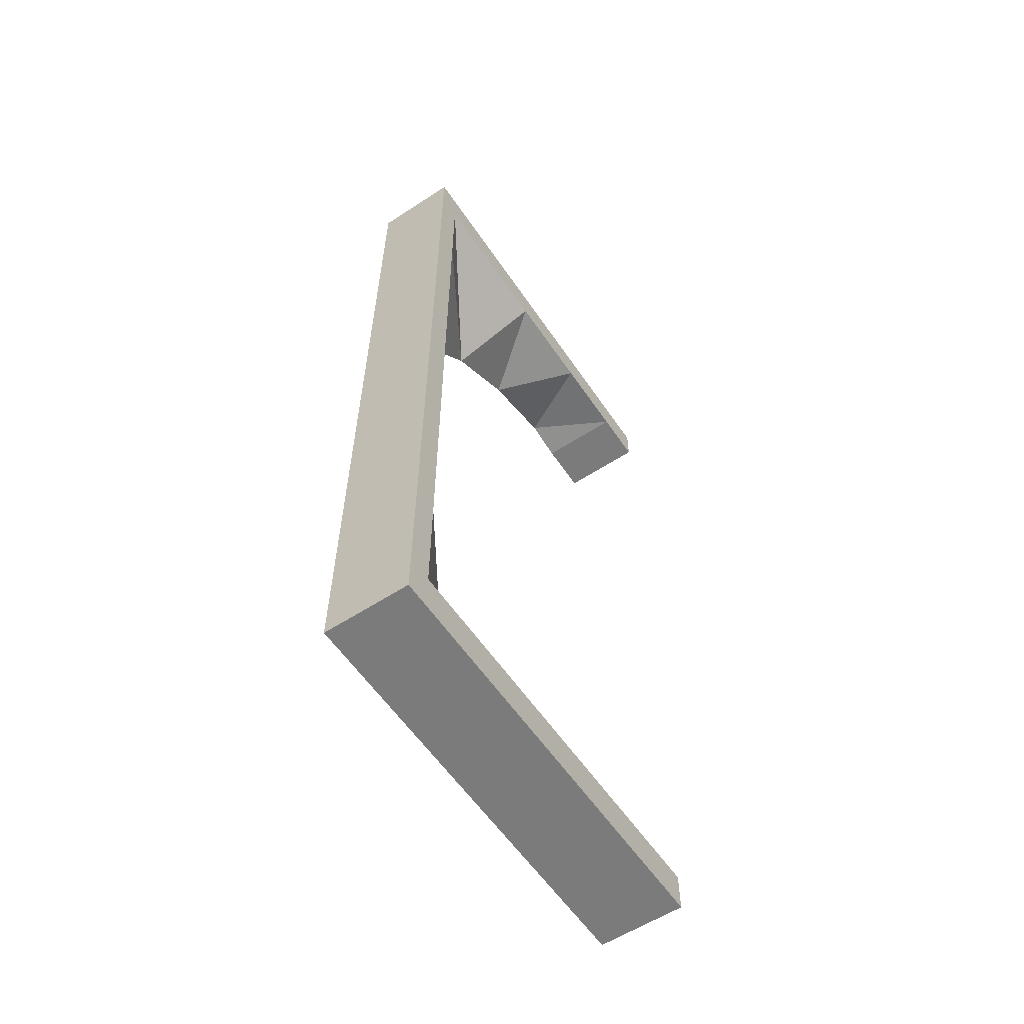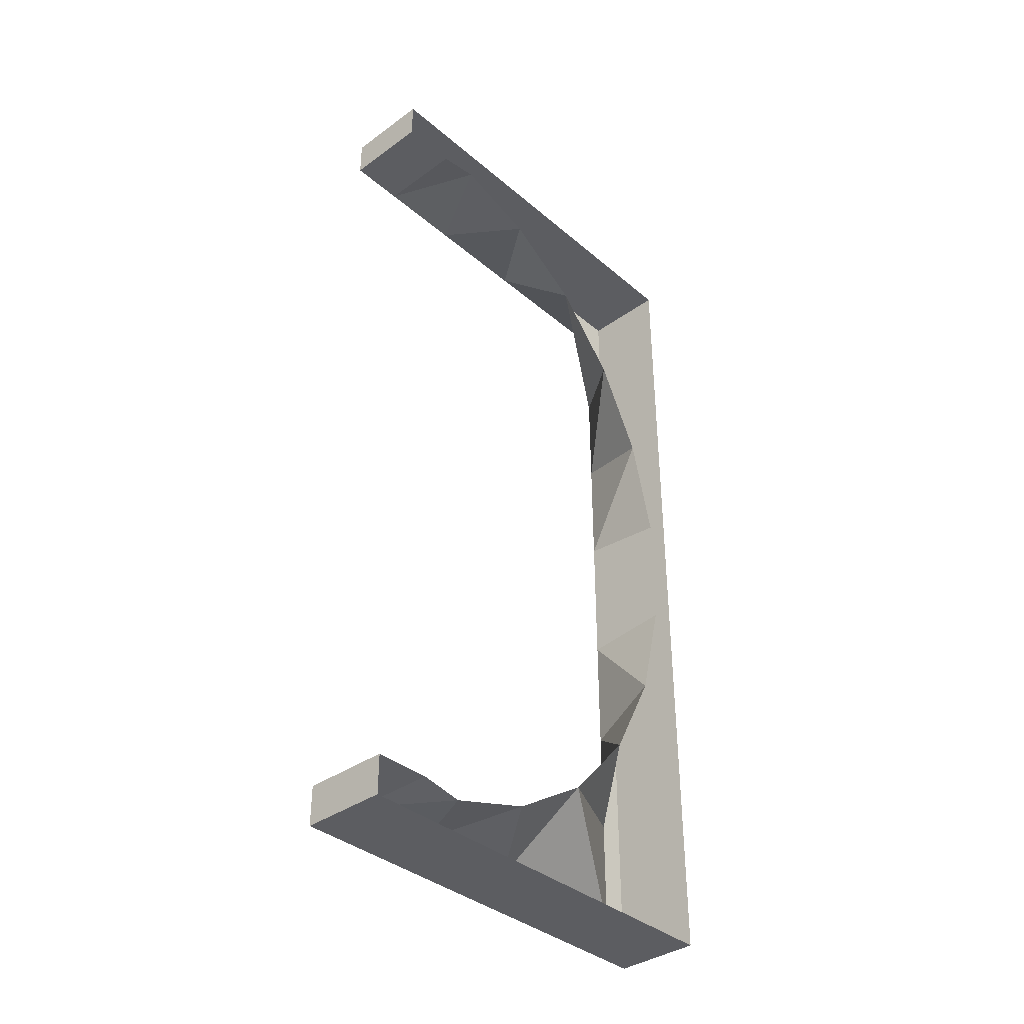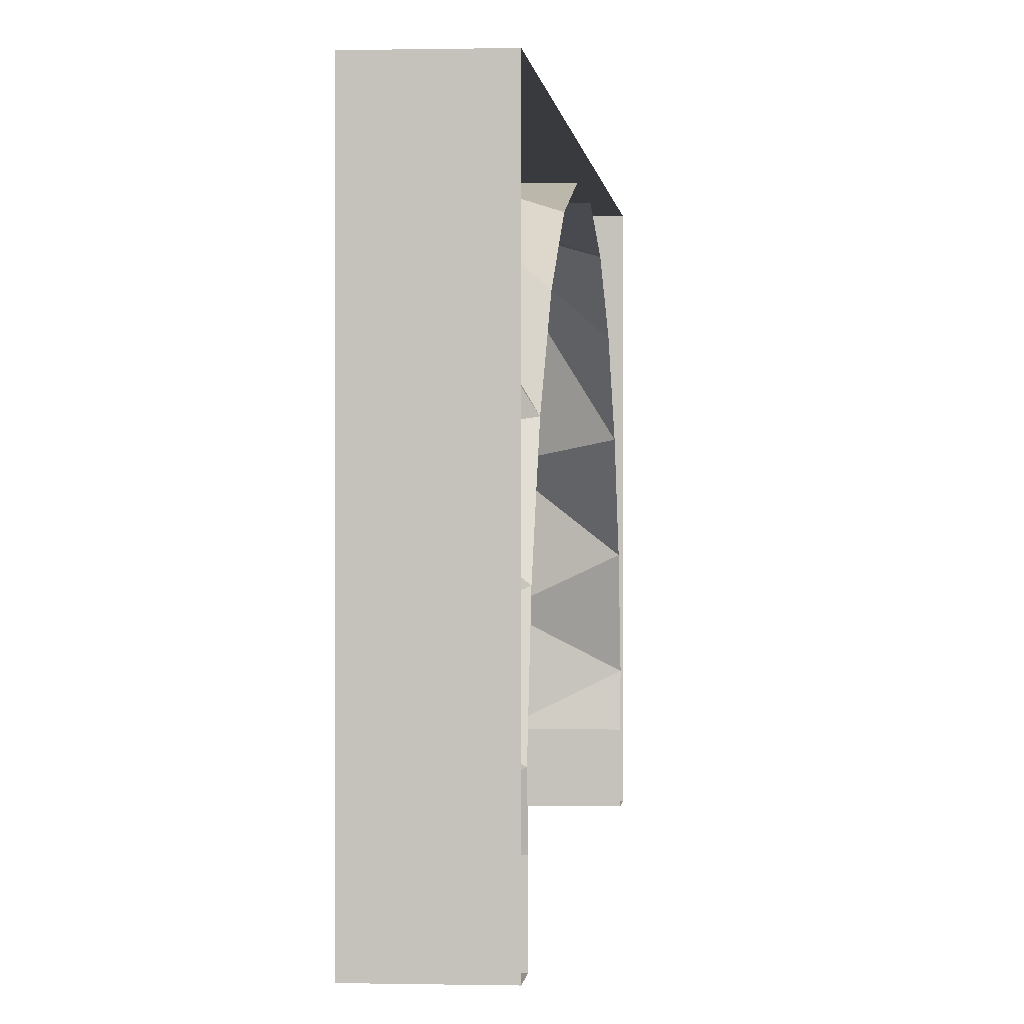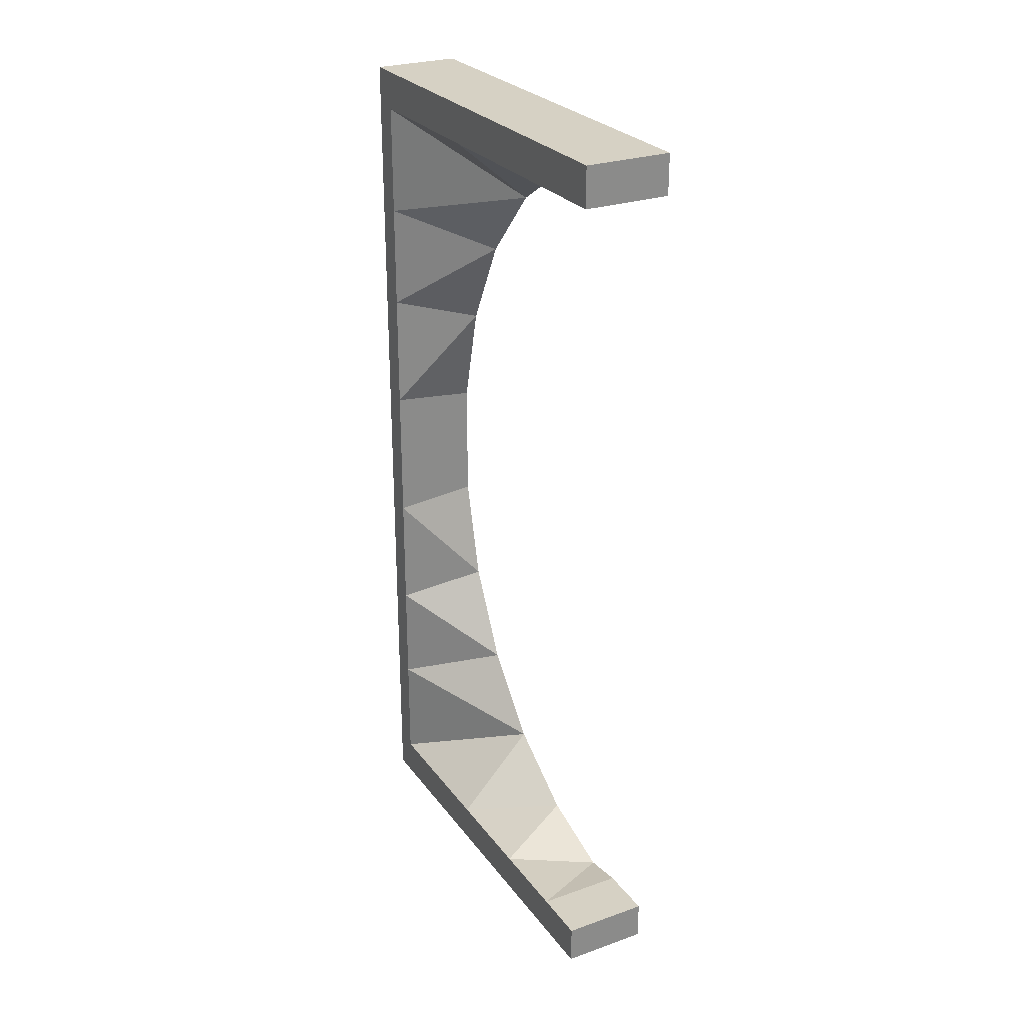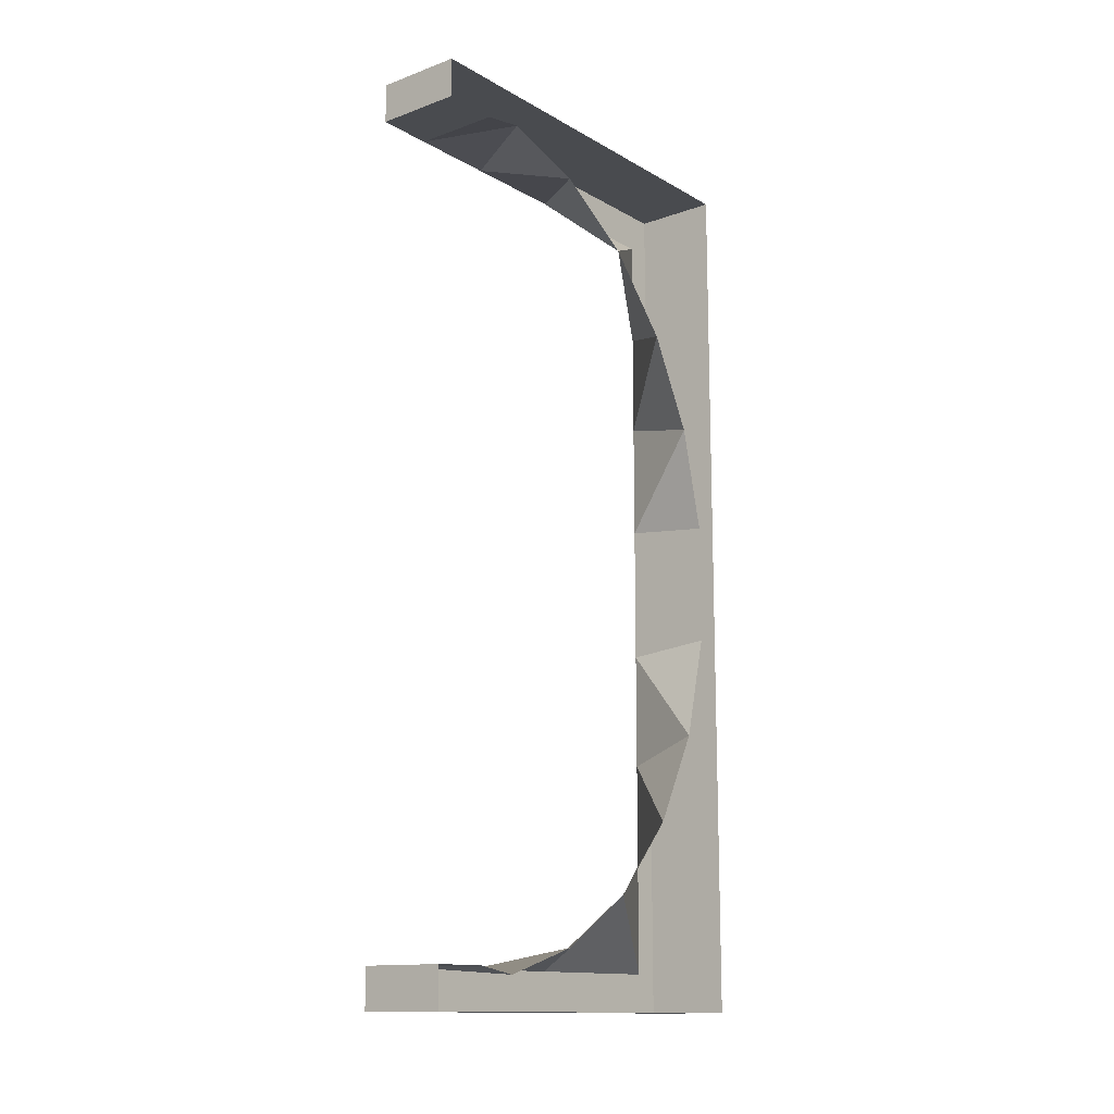
<metadata>
{"format":"obj","ext":"obj","renderer":"f3d","projection":"perspective","resolution":1024,"background":"white","views":[{"elev":-58.5,"azim":33.9,"up":"+Y"},{"elev":-37.2,"azim":-137.2,"up":"+Y"},{"elev":0.3,"azim":-175.0,"up":"+Z"},{"elev":26.9,"azim":151.5,"up":"+Y"},{"elev":-13.7,"azim":-141.3,"up":"+Y"}]}
</metadata>
<code>
o Plane
v 0.0005 8 7.508
v 0.0005 5.798 7.508
v 0.000499 3.711 7.508
v 0.000499 1.373 7.508
v 0.0005 8 0.1
v 1.704 1.373 7.508
v 1.704 8 0.1
v 1.704 8 1.806
v 0.0005 8.14 0.932
v 1.704 8 3.912
v 0.0005 7.622 2.603
v 1.704 8 7.015
v 0.0005 6.584 4.222
v 1.704 5.798 7.015
v 0.0005 5.097 5.553
v 1.704 3.711 7.015
v 0.000499 3.263 6.506
v 0.000499 1.207 7.015
v 1.704 3.711 7.508
v 1.704 5.798 7.508
v 1.704 8 7.508
v 1.704 8 -1
v 0.0005 8 -1
v 0.0005 8.777 0.1
v 0.0005 8.777 1.806
v 0.0005 8.777 3.912
v 0.0005 8.777 7.015
v 0.0005 8.777 -1
v 1.704 8.777 -1
v 1.704 8.777 7.508
v 1.704 8.777 7.015
v 1.704 8.777 3.912
v 1.704 8.777 1.806
v 1.704 8.777 0.1
v 1.704 1.373 7.015
v 0.0005 8.777 7.508
v 0.0005 -8 7.508
v 0.0005 -5.798 7.508
v 0.000499 -3.711 7.508
v 0.000499 -1.373 7.508
v 0.0005 -8 0.1
v 1.704 -1.373 7.508
v 1.704 -8 0.1
v 1.704 -8 1.806
v 0.0005 -8.14 0.932
v 1.704 -8 3.912
v 0.0005 -7.622 2.603
v 1.704 -8 7.015
v 0.0005 -6.584 4.222
v 1.704 -5.798 7.015
v 0.0005 -5.097 5.553
v 1.704 -3.711 7.015
v 0.000499 -3.263 6.506
v 0.000499 -1.207 7.015
v 1.704 -3.711 7.508
v 1.704 -5.798 7.508
v 1.704 -8 7.508
v 1.704 -8 -1
v 0.0005 -8 -1
v 0.0005 -8.777 0.1
v 0.0005 -8.777 1.806
v 0.0005 -8.777 3.912
v 0.0005 -8.777 7.015
v 0.0005 -8.777 -1
v 1.704 -8.777 -1
v 1.704 -8.777 7.508
v 1.704 -8.777 7.015
v 1.704 -8.777 3.912
v 1.704 -8.777 1.806
v 1.704 -8.777 0.1
v 1.704 -1.373 7.015
v 0.0005 -8.777 7.508
v 0.000499 0 7.015
v 1.704 0 7.015
v 1.704 0 7.508
v 0.000499 0 7.508
f 33 24 25
f 7 9 5
f 8 11 9
f 10 13 11
f 13 14 15
f 15 16 17
f 17 35 18
f 29 24 34
f 5 22 7
f 33 26 32
f 32 27 31
f 21 36 1
f 20 3 19
f 74 18 35
f 30 27 36
f 19 4 6
f 21 2 20
f 6 76 75
f 28 22 23
f 69 60 70
f 67 46 48
f 45 43 41
f 47 44 45
f 49 46 47
f 49 50 48
f 51 52 50
f 53 71 52
f 60 65 70
f 58 41 43
f 62 69 68
f 63 68 67
f 72 57 37
f 29 7 22
f 32 12 10
f 48 56 57
f 39 56 55
f 54 74 71
f 63 66 72
f 40 55 42
f 38 57 56
f 76 42 75
f 35 75 74
f 75 71 74
f 68 44 46
f 70 58 43
f 66 48 57
f 56 52 55
f 69 43 44
f 34 8 7
f 31 21 12
f 52 42 55
f 33 10 8
f 58 64 59
f 16 6 35
f 14 19 16
f 12 20 14
f 33 34 24
f 7 8 9
f 8 10 11
f 10 12 13
f 13 12 14
f 15 14 16
f 17 16 35
f 29 28 24
f 5 23 22
f 33 25 26
f 32 26 27
f 21 30 36
f 20 2 3
f 74 73 18
f 30 31 27
f 19 3 4
f 21 1 2
f 6 4 76
f 28 29 22
f 69 61 60
f 67 68 46
f 45 44 43
f 47 46 44
f 49 48 46
f 49 51 50
f 51 53 52
f 53 54 71
f 60 64 65
f 58 59 41
f 62 61 69
f 63 62 68
f 72 66 57
f 29 34 7
f 32 31 12
f 48 50 56
f 39 38 56
f 54 73 74
f 63 67 66
f 40 39 55
f 38 37 57
f 76 40 42
f 35 6 75
f 75 42 71
f 68 69 44
f 70 65 58
f 66 67 48
f 56 50 52
f 69 70 43
f 34 33 8
f 31 30 21
f 52 71 42
f 33 32 10
f 58 65 64
f 16 19 6
f 14 20 19
f 12 21 20

</code>
